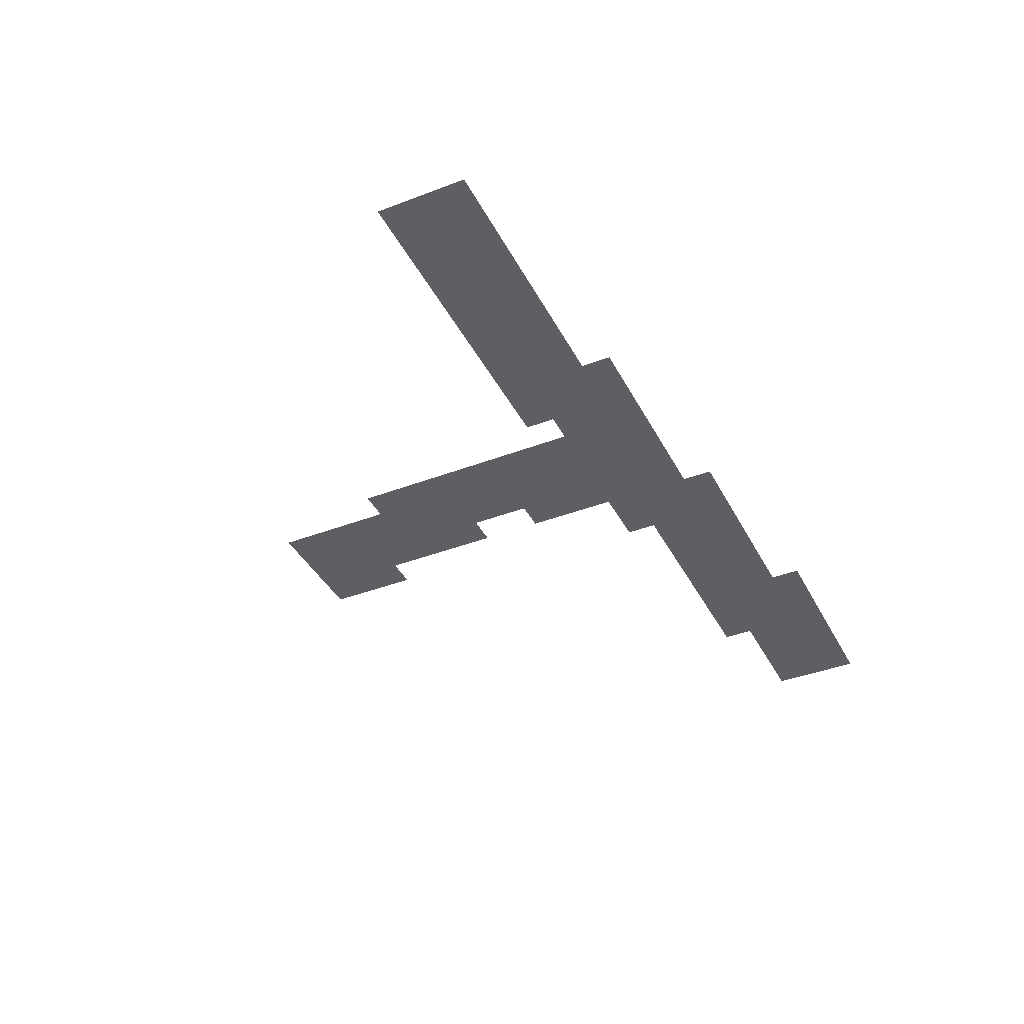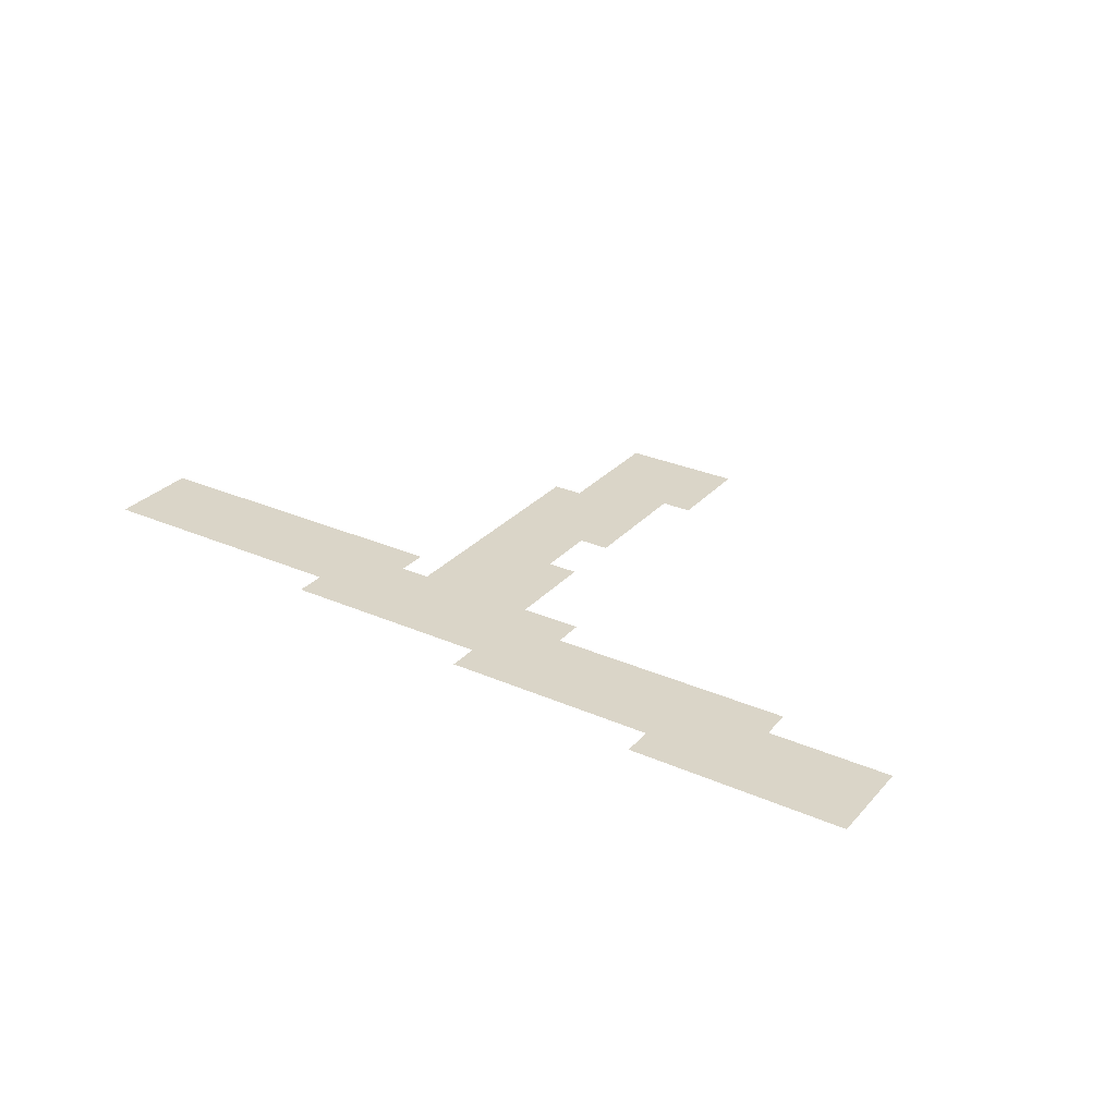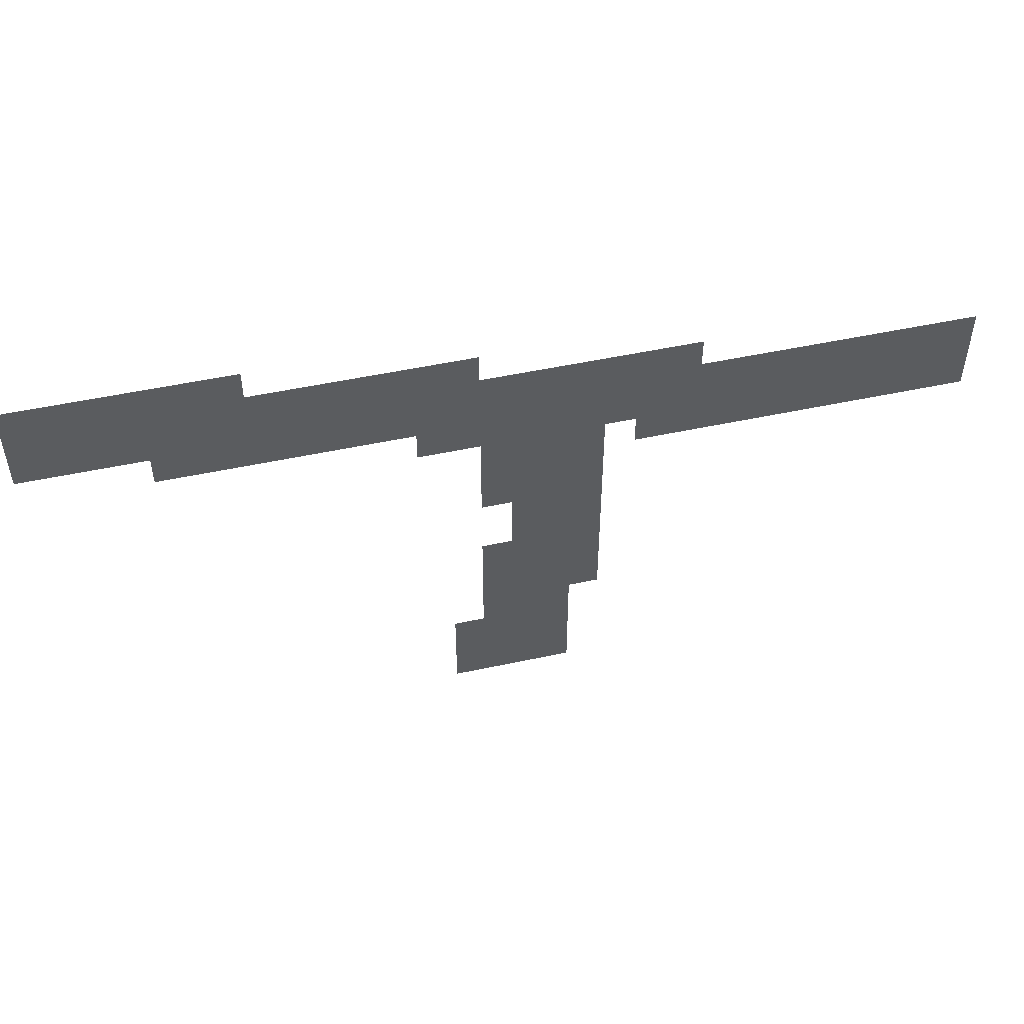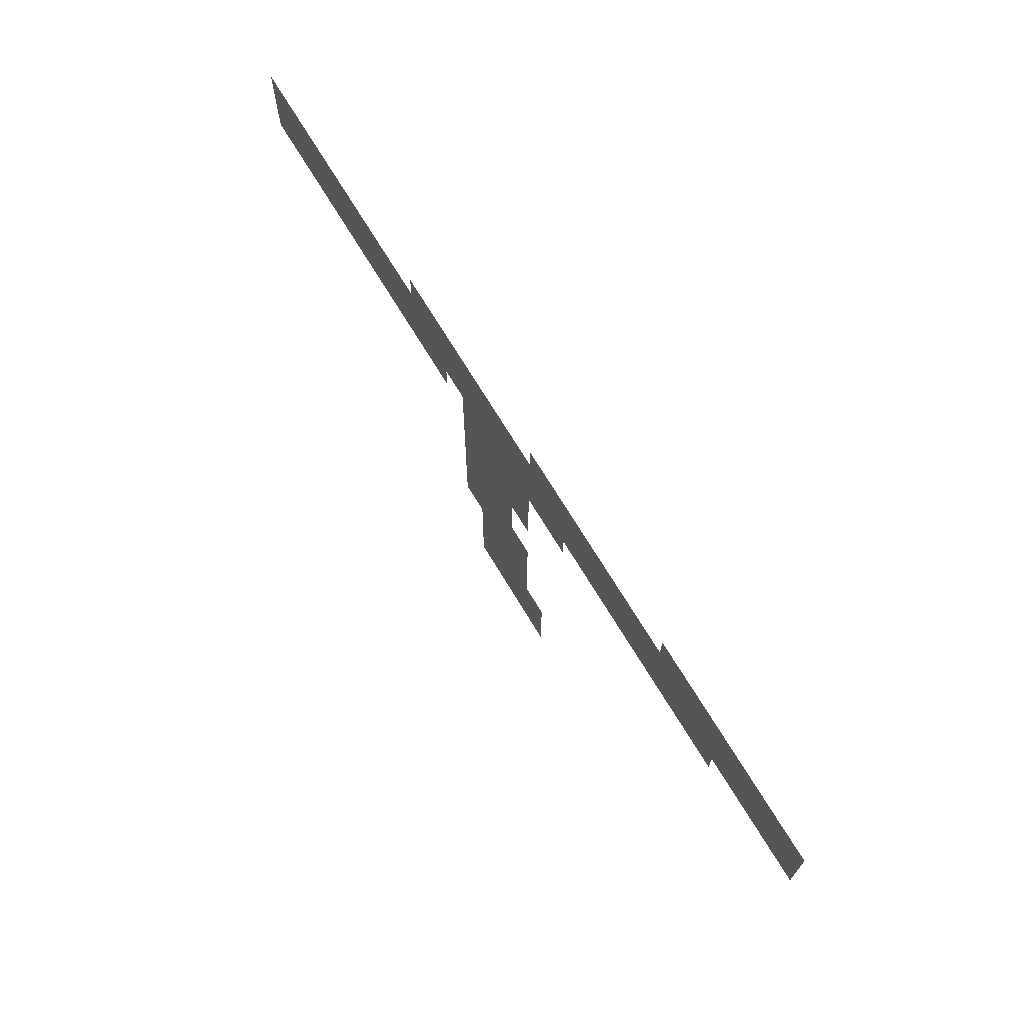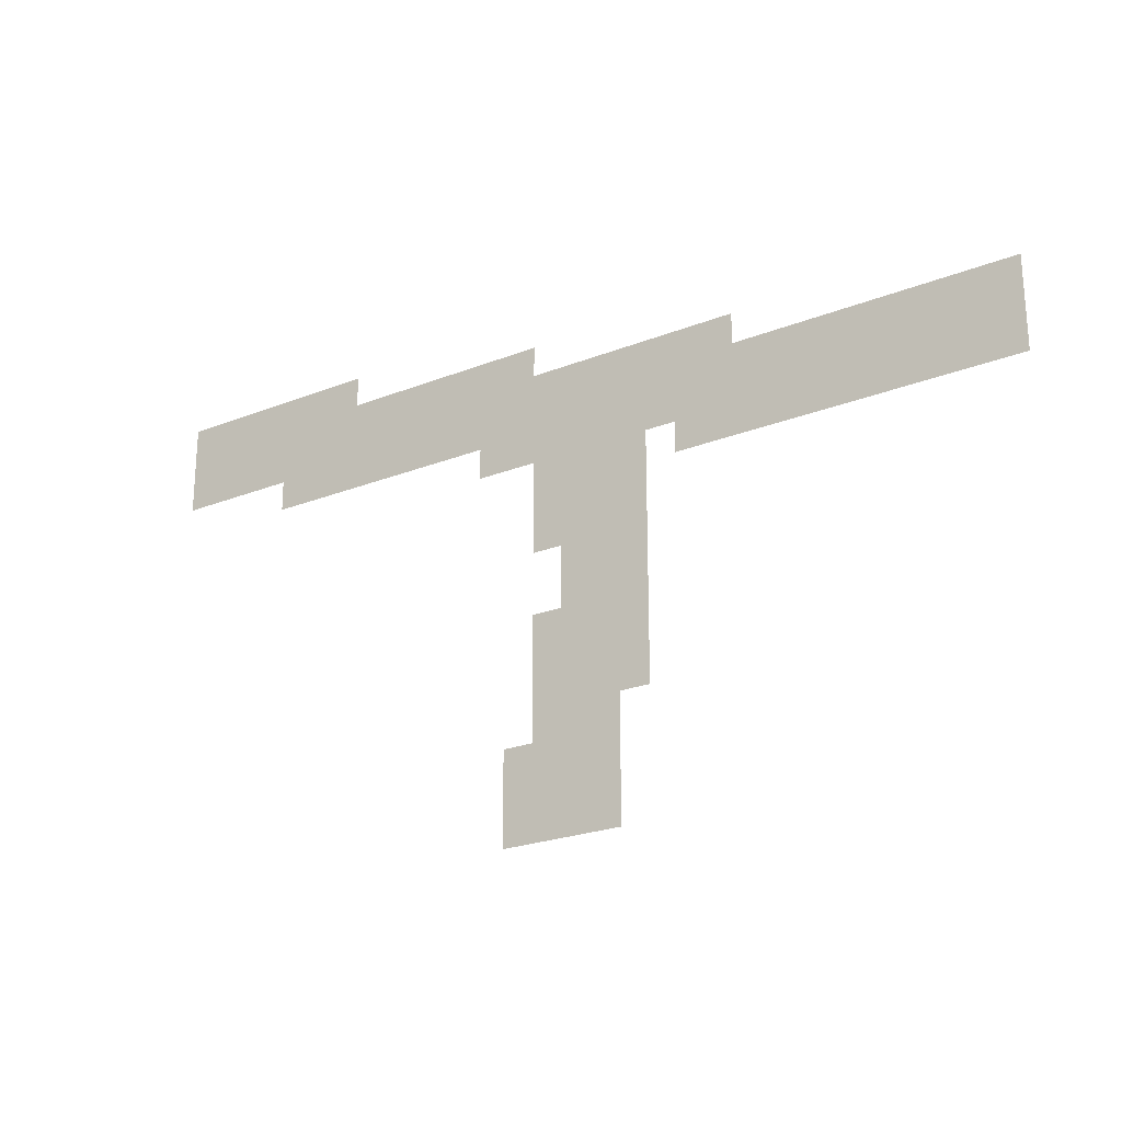
<metadata>
{"format":"obj","ext":"obj","renderer":"f3d","projection":"perspective","resolution":1024,"background":"white","views":[{"elev":-39.7,"azim":115.4,"up":"+Z"},{"elev":29.1,"azim":-146.9,"up":"+Z"},{"elev":50.7,"azim":-13.3,"up":"+Y"},{"elev":70.2,"azim":-121.0,"up":"+Y"},{"elev":-23.7,"azim":33.5,"up":"+Y"}]}
</metadata>
<code>
v -736 -448 0
v -768 -448 0
v -768 -416 0
v -736 -416 0
v -768 -448 0
v -800 -448 0
v -800 -416 0
v -768 -416 0
v -800 -448 0
v -832 -448 0
v -832 -416 0
v -800 -416 0
v -832 -448 0
v -864 -448 0
v -864 -416 0
v -832 -416 0
v -864 -448 0
v -896 -448 0
v -896 -416 0
v -864 -416 0
v -896 -448 0
v -928 -448 0
v -928 -416 0
v -896 -416 0
v -928 -448 0
v -960 -448 0
v -960 -416 0
v -928 -416 0
v -512 -480 0
v -544 -480 0
v -544 -448 0
v -512 -448 0
v -544 -480 0
v -576 -480 0
v -576 -448 0
v -544 -448 0
v -576 -480 0
v -608 -480 0
v -608 -448 0
v -576 -448 0
v -608 -480 0
v -640 -480 0
v -640 -448 0
v -608 -448 0
v -640 -480 0
v -672 -480 0
v -672 -448 0
v -640 -448 0
v -672 -480 0
v -704 -480 0
v -704 -448 0
v -672 -448 0
v -704 -480 0
v -736 -480 0
v -736 -448 0
v -704 -448 0
v -736 -480 0
v -768 -480 0
v -768 -448 0
v -736 -448 0
v -768 -480 0
v -800 -480 0
v -800 -448 0
v -768 -448 0
v -800 -480 0
v -832 -480 0
v -832 -448 0
v -800 -448 0
v -832 -480 0
v -864 -480 0
v -864 -448 0
v -832 -448 0
v -864 -480 0
v -896 -480 0
v -896 -448 0
v -864 -448 0
v -896 -480 0
v -928 -480 0
v -928 -448 0
v -896 -448 0
v -928 -480 0
v -960 -480 0
v -960 -448 0
v -928 -448 0
v -288 -512 0
v -320 -512 0
v -320 -480 0
v -288 -480 0
v -320 -512 0
v -352 -512 0
v -352 -480 0
v -320 -480 0
v -352 -512 0
v -384 -512 0
v -384 -480 0
v -352 -480 0
v -384 -512 0
v -416 -512 0
v -416 -480 0
v -384 -480 0
v -416 -512 0
v -448 -512 0
v -448 -480 0
v -416 -480 0
v -448 -512 0
v -480 -512 0
v -480 -480 0
v -448 -480 0
v -480 -512 0
v -512 -512 0
v -512 -480 0
v -480 -480 0
v -512 -512 0
v -544 -512 0
v -544 -480 0
v -512 -480 0
v -544 -512 0
v -576 -512 0
v -576 -480 0
v -544 -480 0
v -576 -512 0
v -608 -512 0
v -608 -480 0
v -576 -480 0
v -608 -512 0
v -640 -512 0
v -640 -480 0
v -608 -480 0
v -640 -512 0
v -672 -512 0
v -672 -480 0
v -640 -480 0
v -672 -512 0
v -704 -512 0
v -704 -480 0
v -672 -480 0
v -704 -512 0
v -736 -512 0
v -736 -480 0
v -704 -480 0
v -736 -512 0
v -768 -512 0
v -768 -480 0
v -736 -480 0
v -768 -512 0
v -800 -512 0
v -800 -480 0
v -768 -480 0
v -800 -512 0
v -832 -512 0
v -832 -480 0
v -800 -480 0
v -832 -512 0
v -864 -512 0
v -864 -480 0
v -832 -480 0
v -864 -512 0
v -896 -512 0
v -896 -480 0
v -864 -480 0
v -896 -512 0
v -928 -512 0
v -928 -480 0
v -896 -480 0
v -928 -512 0
v -960 -512 0
v -960 -480 0
v -928 -480 0
v 0 -544 0
v -32 -544 0
v -32 -512 0
v 0 -512 0
v -32 -544 0
v -64 -544 0
v -64 -512 0
v -32 -512 0
v -64 -544 0
v -96 -544 0
v -96 -512 0
v -64 -512 0
v -96 -544 0
v -128 -544 0
v -128 -512 0
v -96 -512 0
v -128 -544 0
v -160 -544 0
v -160 -512 0
v -128 -512 0
v -160 -544 0
v -192 -544 0
v -192 -512 0
v -160 -512 0
v -192 -544 0
v -224 -544 0
v -224 -512 0
v -192 -512 0
v -224 -544 0
v -256 -544 0
v -256 -512 0
v -224 -512 0
v -256 -544 0
v -288 -544 0
v -288 -512 0
v -256 -512 0
v -288 -544 0
v -320 -544 0
v -320 -512 0
v -288 -512 0
v -320 -544 0
v -352 -544 0
v -352 -512 0
v -320 -512 0
v -352 -544 0
v -384 -544 0
v -384 -512 0
v -352 -512 0
v -384 -544 0
v -416 -544 0
v -416 -512 0
v -384 -512 0
v -416 -544 0
v -448 -544 0
v -448 -512 0
v -416 -512 0
v -448 -544 0
v -480 -544 0
v -480 -512 0
v -448 -512 0
v -480 -544 0
v -512 -544 0
v -512 -512 0
v -480 -512 0
v -512 -544 0
v -544 -544 0
v -544 -512 0
v -512 -512 0
v -544 -544 0
v -576 -544 0
v -576 -512 0
v -544 -512 0
v -576 -544 0
v -608 -544 0
v -608 -512 0
v -576 -512 0
v -608 -544 0
v -640 -544 0
v -640 -512 0
v -608 -512 0
v -640 -544 0
v -672 -544 0
v -672 -512 0
v -640 -512 0
v -672 -544 0
v -704 -544 0
v -704 -512 0
v -672 -512 0
v -704 -544 0
v -736 -544 0
v -736 -512 0
v -704 -512 0
v -736 -544 0
v -768 -544 0
v -768 -512 0
v -736 -512 0
v -768 -544 0
v -800 -544 0
v -800 -512 0
v -768 -512 0
v -800 -544 0
v -832 -544 0
v -832 -512 0
v -800 -512 0
v 0 -576 0
v -32 -576 0
v -32 -544 0
v 0 -544 0
v -32 -576 0
v -64 -576 0
v -64 -544 0
v -32 -544 0
v -64 -576 0
v -96 -576 0
v -96 -544 0
v -64 -544 0
v -96 -576 0
v -128 -576 0
v -128 -544 0
v -96 -544 0
v -128 -576 0
v -160 -576 0
v -160 -544 0
v -128 -544 0
v -160 -576 0
v -192 -576 0
v -192 -544 0
v -160 -544 0
v -192 -576 0
v -224 -576 0
v -224 -544 0
v -192 -544 0
v -224 -576 0
v -256 -576 0
v -256 -544 0
v -224 -544 0
v -256 -576 0
v -288 -576 0
v -288 -544 0
v -256 -544 0
v -288 -576 0
v -320 -576 0
v -320 -544 0
v -288 -544 0
v -320 -576 0
v -352 -576 0
v -352 -544 0
v -320 -544 0
v -352 -576 0
v -384 -576 0
v -384 -544 0
v -352 -544 0
v -384 -576 0
v -416 -576 0
v -416 -544 0
v -384 -544 0
v -416 -576 0
v -448 -576 0
v -448 -544 0
v -416 -544 0
v -448 -576 0
v -480 -576 0
v -480 -544 0
v -448 -544 0
v -480 -576 0
v -512 -576 0
v -512 -544 0
v -480 -544 0
v -512 -576 0
v -544 -576 0
v -544 -544 0
v -512 -544 0
v -544 -576 0
v -576 -576 0
v -576 -544 0
v -544 -544 0
v 0 -608 0
v -32 -608 0
v -32 -576 0
v 0 -576 0
v -32 -608 0
v -64 -608 0
v -64 -576 0
v -32 -576 0
v -64 -608 0
v -96 -608 0
v -96 -576 0
v -64 -576 0
v -96 -608 0
v -128 -608 0
v -128 -576 0
v -96 -576 0
v -128 -608 0
v -160 -608 0
v -160 -576 0
v -128 -576 0
v -160 -608 0
v -192 -608 0
v -192 -576 0
v -160 -576 0
v -192 -608 0
v -224 -608 0
v -224 -576 0
v -192 -576 0
v -224 -608 0
v -256 -608 0
v -256 -576 0
v -224 -576 0
v -256 -608 0
v -288 -608 0
v -288 -576 0
v -256 -576 0
v -288 -608 0
v -320 -608 0
v -320 -576 0
v -288 -576 0
v -320 -608 0
v -352 -608 0
v -352 -576 0
v -320 -576 0
v -384 -608 0
v -416 -608 0
v -416 -576 0
v -384 -576 0
v -416 -608 0
v -448 -608 0
v -448 -576 0
v -416 -576 0
v -448 -608 0
v -480 -608 0
v -480 -576 0
v -448 -576 0
v -480 -608 0
v -512 -608 0
v -512 -576 0
v -480 -576 0
v -384 -640 0
v -416 -640 0
v -416 -608 0
v -384 -608 0
v -416 -640 0
v -448 -640 0
v -448 -608 0
v -416 -608 0
v -448 -640 0
v -480 -640 0
v -480 -608 0
v -448 -608 0
v -480 -640 0
v -512 -640 0
v -512 -608 0
v -480 -608 0
v -384 -672 0
v -416 -672 0
v -416 -640 0
v -384 -640 0
v -416 -672 0
v -448 -672 0
v -448 -640 0
v -416 -640 0
v -448 -672 0
v -480 -672 0
v -480 -640 0
v -448 -640 0
v -480 -672 0
v -512 -672 0
v -512 -640 0
v -480 -640 0
v -384 -704 0
v -416 -704 0
v -416 -672 0
v -384 -672 0
v -416 -704 0
v -448 -704 0
v -448 -672 0
v -416 -672 0
v -448 -704 0
v -480 -704 0
v -480 -672 0
v -448 -672 0
v -384 -736 0
v -416 -736 0
v -416 -704 0
v -384 -704 0
v -416 -736 0
v -448 -736 0
v -448 -704 0
v -416 -704 0
v -448 -736 0
v -480 -736 0
v -480 -704 0
v -448 -704 0
v -384 -768 0
v -416 -768 0
v -416 -736 0
v -384 -736 0
v -416 -768 0
v -448 -768 0
v -448 -736 0
v -416 -736 0
v -448 -768 0
v -480 -768 0
v -480 -736 0
v -448 -736 0
v -480 -768 0
v -512 -768 0
v -512 -736 0
v -480 -736 0
v -384 -800 0
v -416 -800 0
v -416 -768 0
v -384 -768 0
v -416 -800 0
v -448 -800 0
v -448 -768 0
v -416 -768 0
v -448 -800 0
v -480 -800 0
v -480 -768 0
v -448 -768 0
v -480 -800 0
v -512 -800 0
v -512 -768 0
v -480 -768 0
v -384 -832 0
v -416 -832 0
v -416 -800 0
v -384 -800 0
v -416 -832 0
v -448 -832 0
v -448 -800 0
v -416 -800 0
v -448 -832 0
v -480 -832 0
v -480 -800 0
v -448 -800 0
v -480 -832 0
v -512 -832 0
v -512 -800 0
v -480 -800 0
v -416 -864 0
v -448 -864 0
v -448 -832 0
v -416 -832 0
v -448 -864 0
v -480 -864 0
v -480 -832 0
v -448 -832 0
v -480 -864 0
v -512 -864 0
v -512 -832 0
v -480 -832 0
v -416 -896 0
v -448 -896 0
v -448 -864 0
v -416 -864 0
v -448 -896 0
v -480 -896 0
v -480 -864 0
v -448 -864 0
v -480 -896 0
v -512 -896 0
v -512 -864 0
v -480 -864 0
v -512 -896 0
v -544 -896 0
v -544 -864 0
v -512 -864 0
v -416 -928 0
v -448 -928 0
v -448 -896 0
v -416 -896 0
v -448 -928 0
v -480 -928 0
v -480 -896 0
v -448 -896 0
v -480 -928 0
v -512 -928 0
v -512 -896 0
v -480 -896 0
v -512 -928 0
v -544 -928 0
v -544 -896 0
v -512 -896 0
v -416 -960 0
v -448 -960 0
v -448 -928 0
v -416 -928 0
v -448 -960 0
v -480 -960 0
v -480 -928 0
v -448 -928 0
v -480 -960 0
v -512 -960 0
v -512 -928 0
v -480 -928 0
v -512 -960 0
v -544 -960 0
v -544 -928 0
v -512 -928 0
g EastJungle_mesh_0003
f 1 2 3 4
f 5 6 7 8
f 9 10 11 12
f 13 14 15 16
f 17 18 19 20
f 21 22 23 24
f 25 26 27 28
f 29 30 31 32
f 33 34 35 36
f 37 38 39 40
f 41 42 43 44
f 45 46 47 48
f 49 50 51 52
f 53 54 55 56
f 57 58 59 60
f 61 62 63 64
f 65 66 67 68
f 69 70 71 72
f 73 74 75 76
f 77 78 79 80
f 81 82 83 84
f 85 86 87 88
f 89 90 91 92
f 93 94 95 96
f 97 98 99 100
f 101 102 103 104
f 105 106 107 108
f 109 110 111 112
f 113 114 115 116
f 117 118 119 120
f 121 122 123 124
f 125 126 127 128
f 129 130 131 132
f 133 134 135 136
f 137 138 139 140
f 141 142 143 144
f 145 146 147 148
f 149 150 151 152
f 153 154 155 156
f 157 158 159 160
f 161 162 163 164
f 165 166 167 168
f 169 170 171 172
f 173 174 175 176
f 177 178 179 180
f 181 182 183 184
f 185 186 187 188
f 189 190 191 192
f 193 194 195 196
f 197 198 199 200
f 201 202 203 204
f 205 206 207 208
f 209 210 211 212
f 213 214 215 216
f 217 218 219 220
f 221 222 223 224
f 225 226 227 228
f 229 230 231 232
f 233 234 235 236
f 237 238 239 240
f 241 242 243 244
f 245 246 247 248
f 249 250 251 252
f 253 254 255 256
f 257 258 259 260
f 261 262 263 264
f 265 266 267 268
f 269 270 271 272
f 273 274 275 276
f 277 278 279 280
f 281 282 283 284
f 285 286 287 288
f 289 290 291 292
f 293 294 295 296
f 297 298 299 300
f 301 302 303 304
f 305 306 307 308
f 309 310 311 312
f 313 314 315 316
f 317 318 319 320
f 321 322 323 324
f 325 326 327 328
f 329 330 331 332
f 333 334 335 336
f 337 338 339 340
f 341 342 343 344
f 345 346 347 348
f 349 350 351 352
f 353 354 355 356
f 357 358 359 360
f 361 362 363 364
f 365 366 367 368
f 369 370 371 372
f 373 374 375 376
f 377 378 379 380
f 381 382 383 384
f 385 386 387 388
f 389 390 391 392
f 393 394 395 396
f 397 398 399 400
f 401 402 403 404
f 405 406 407 408
f 409 410 411 412
f 413 414 415 416
f 417 418 419 420
f 421 422 423 424
f 425 426 427 428
f 429 430 431 432
f 433 434 435 436
f 437 438 439 440
f 441 442 443 444
f 445 446 447 448
f 449 450 451 452
f 453 454 455 456
f 457 458 459 460
f 461 462 463 464
f 465 466 467 468
f 469 470 471 472
f 473 474 475 476
f 477 478 479 480
f 481 482 483 484
f 485 486 487 488
f 489 490 491 492
f 493 494 495 496
f 497 498 499 500
f 501 502 503 504
f 505 506 507 508
f 509 510 511 512
f 513 514 515 516
f 517 518 519 520
f 521 522 523 524
f 525 526 527 528
f 529 530 531 532
f 533 534 535 536
f 537 538 539 540
f 541 542 543 544
f 545 546 547 548
f 549 550 551 552
f 553 554 555 556
f 557 558 559 560
f 561 562 563 564
f 565 566 567 568

</code>
